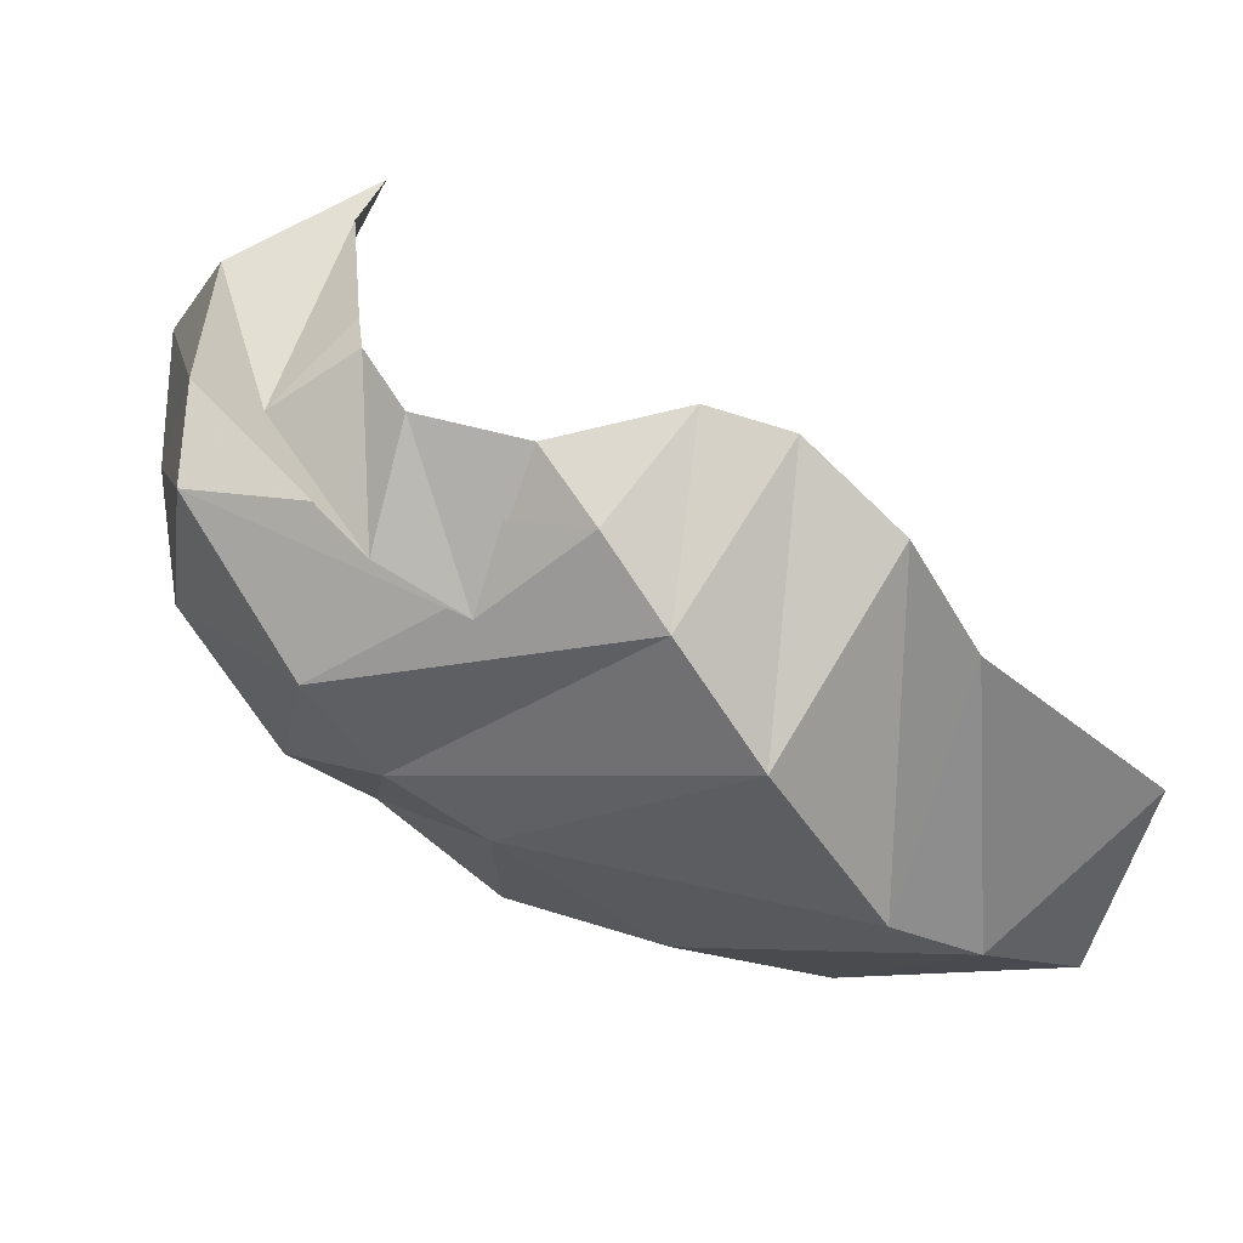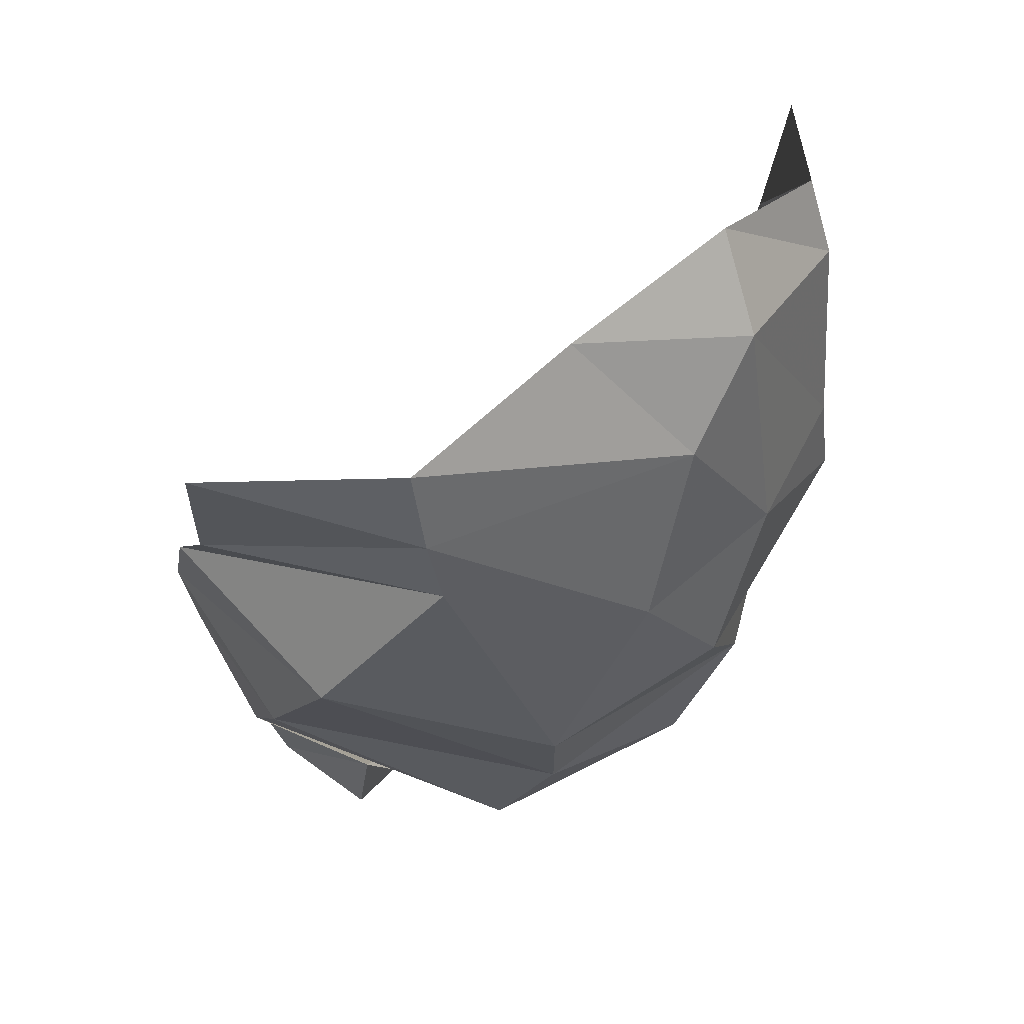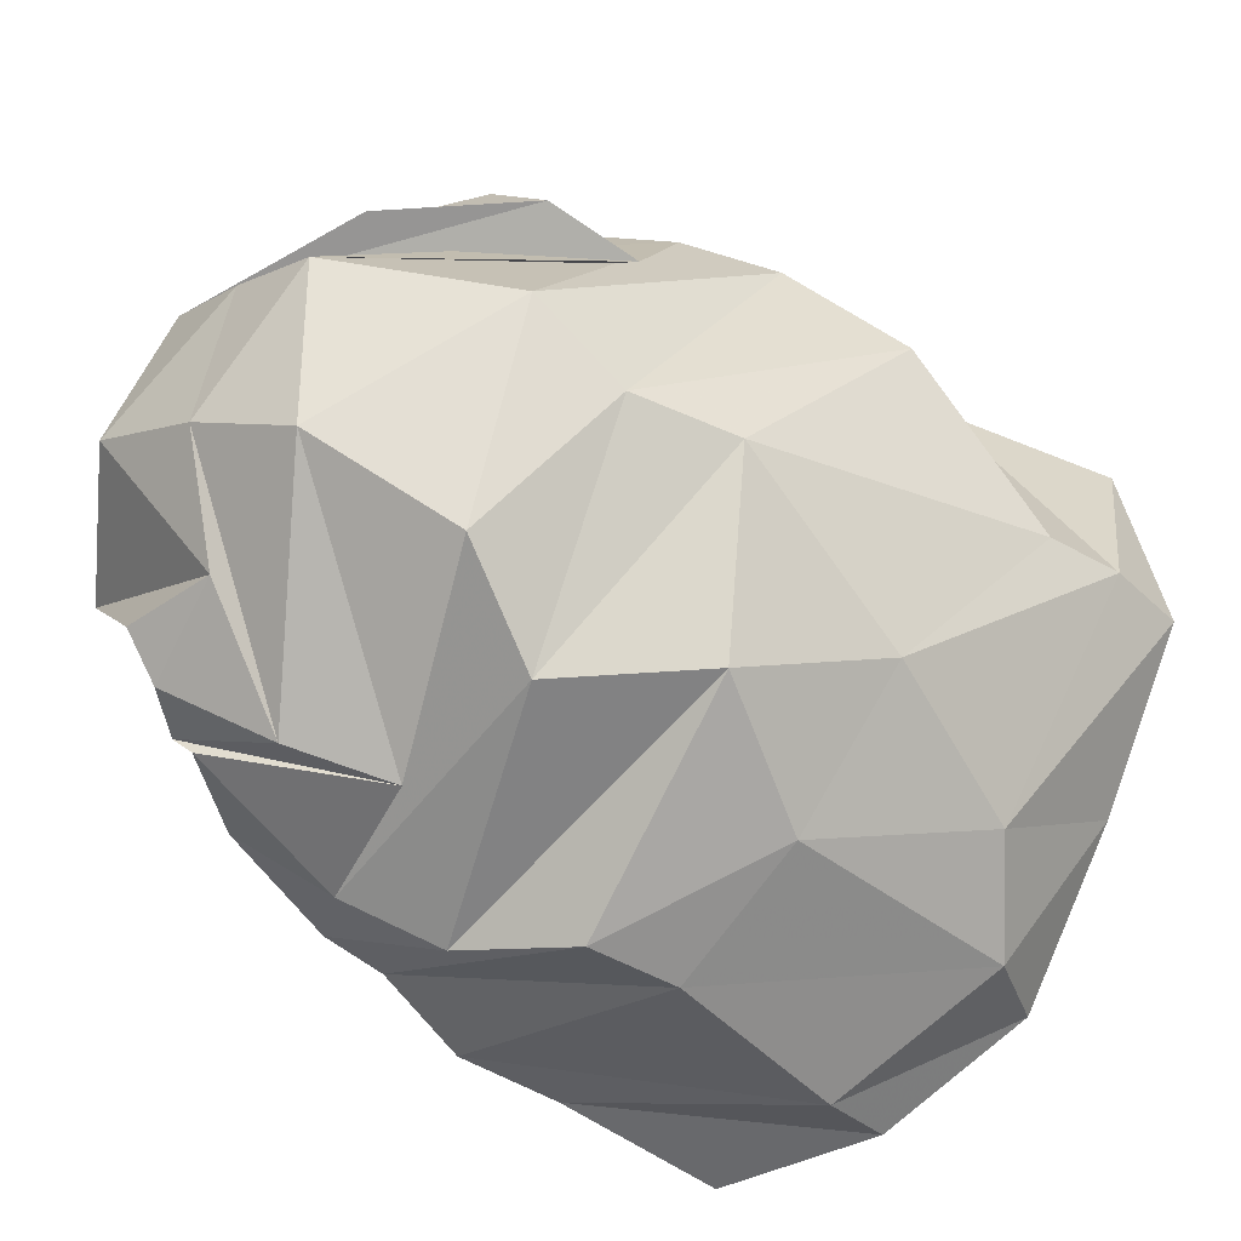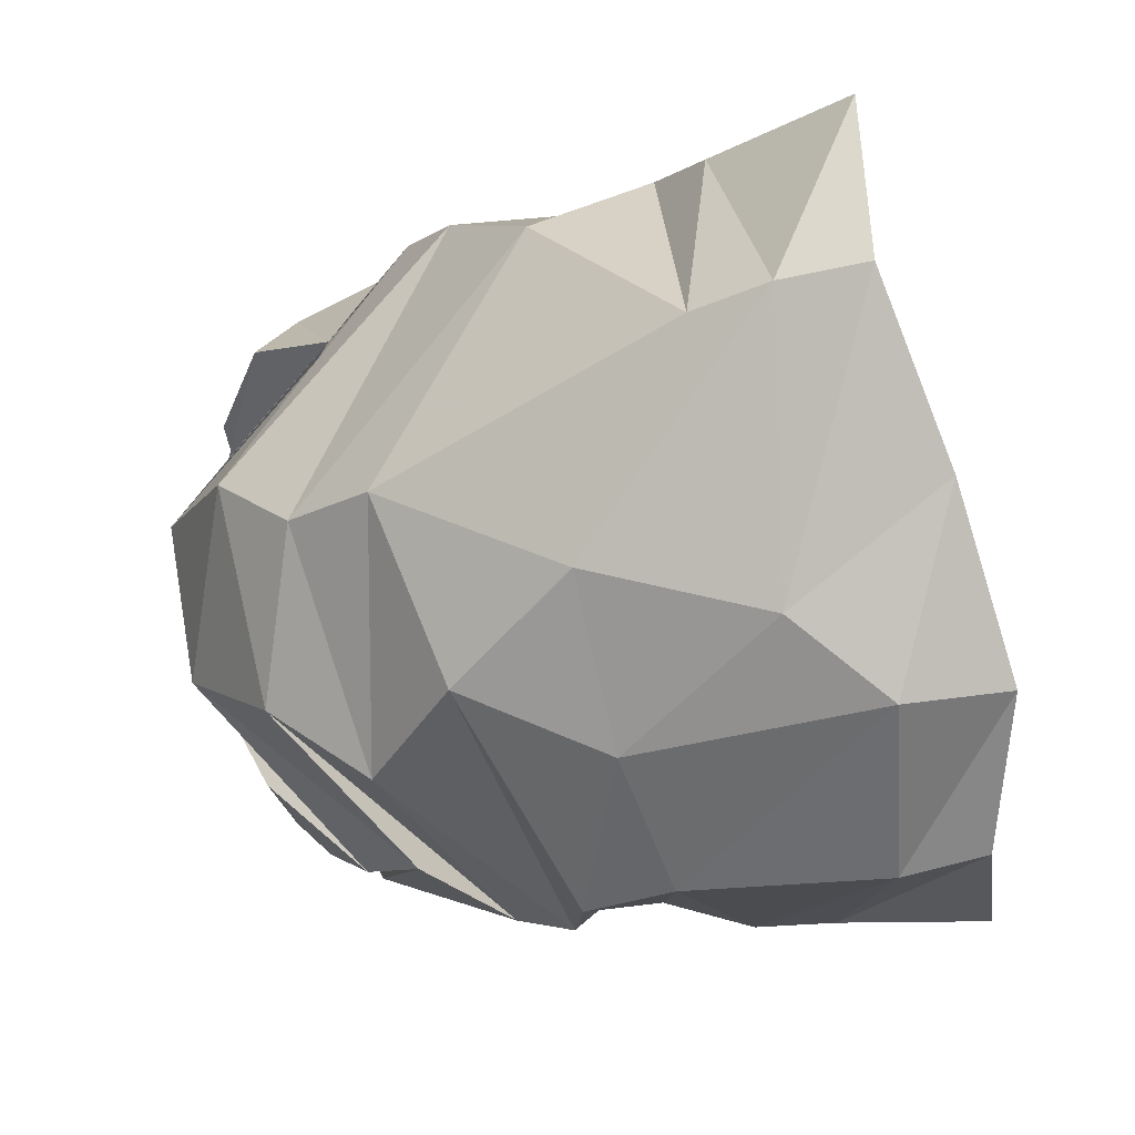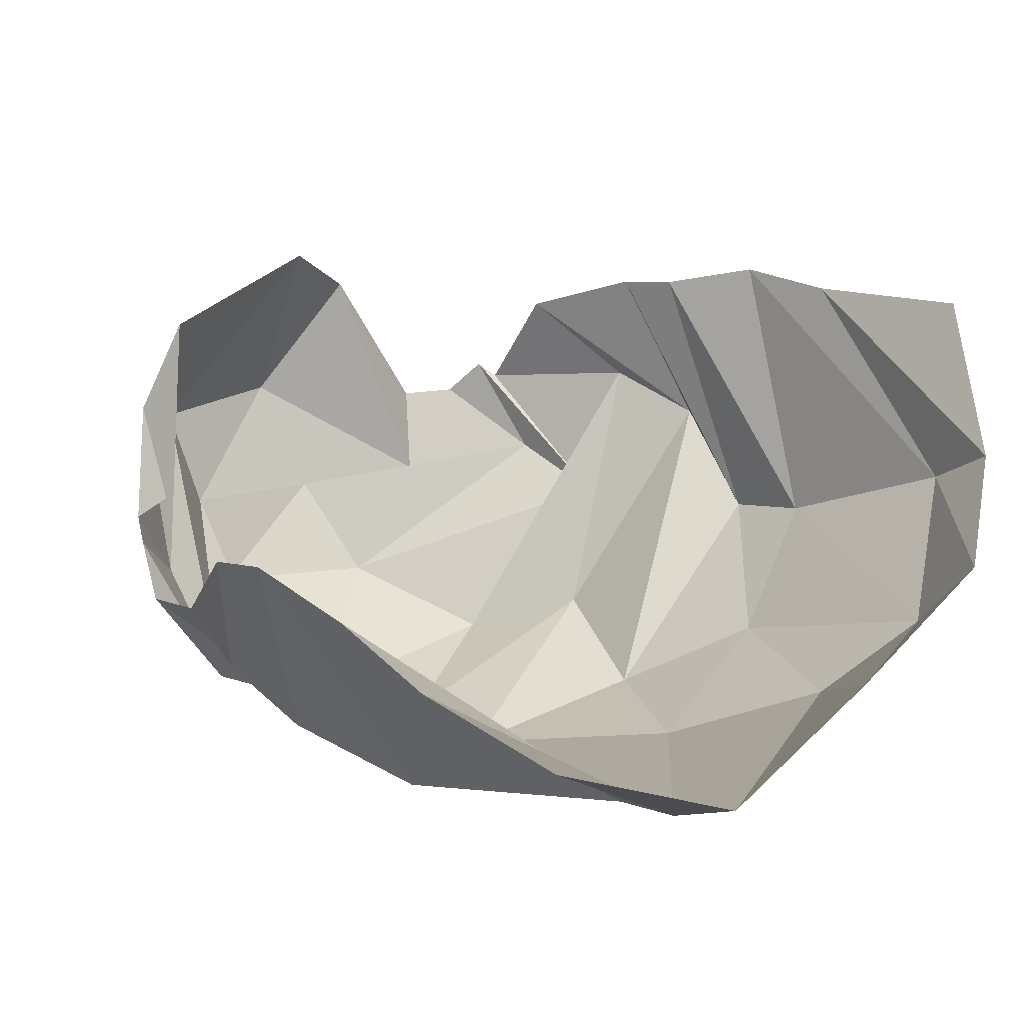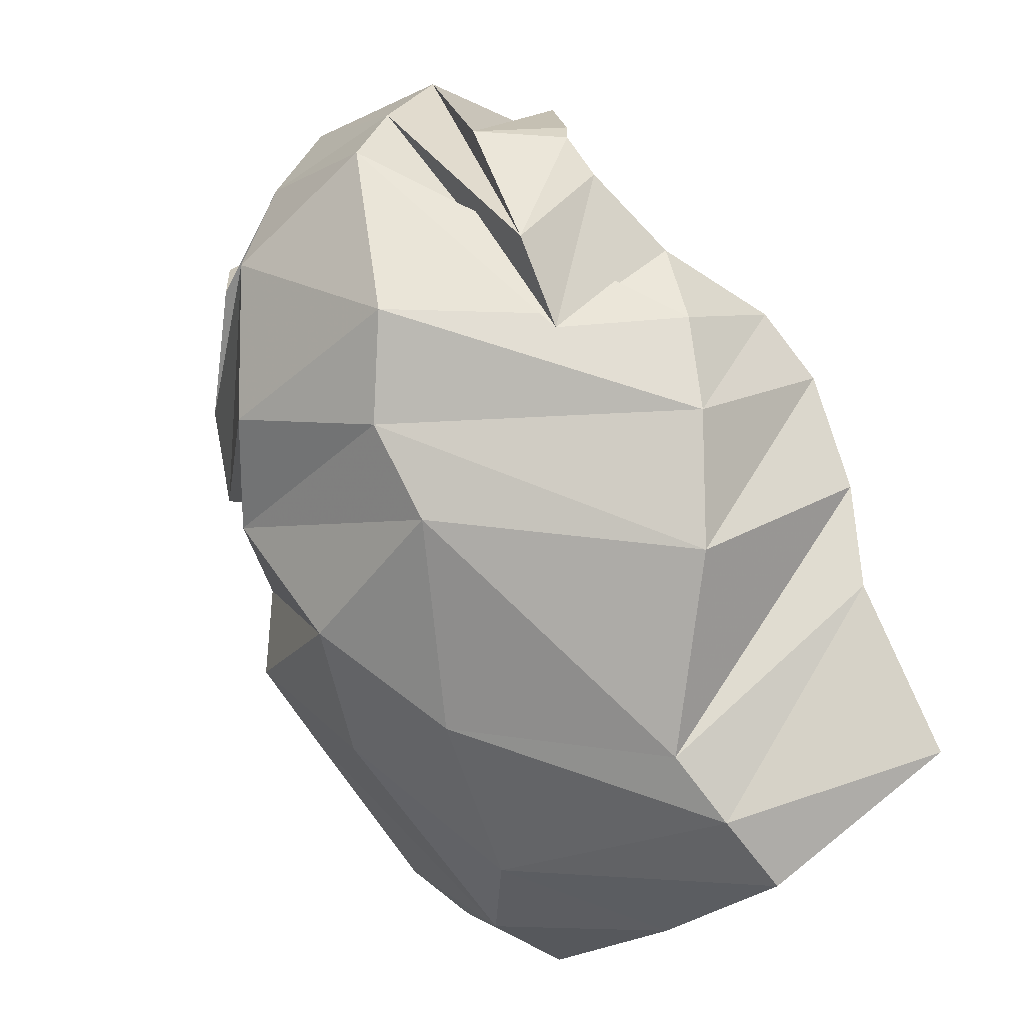
<metadata>
{"format":"obj","ext":"obj","renderer":"f3d","projection":"perspective","resolution":1024,"background":"white","views":[{"elev":-41.6,"azim":163.5,"up":"+Z"},{"elev":-44.2,"azim":-83.5,"up":"+Z"},{"elev":-44.6,"azim":134.4,"up":"+Y"},{"elev":-29.7,"azim":-160.6,"up":"+Y"},{"elev":-8.2,"azim":-128.8,"up":"+Z"},{"elev":-73.3,"azim":125.7,"up":"+Z"}]}
</metadata>
<code>
v 156.7 20.92 171.3
v 194.3 29.28 181.2
v 215.9 34.3 189.8
v 238.3 43.35 189.2
v 252.8 46.42 191.6
v 281.3 55.31 189.2
v 304.4 52.18 172.4
v 307.1 56.12 175.8
v 317.3 59.12 169.3
v 326.4 68.43 168.4
v 148.9 19.46 131.3
v 168.3 15.95 128.8
v 215.8 18.32 125.8
v 238 18.04 129.5
v 249.4 25.54 156.7
v 268.2 35.29 169.6
v 280.1 37.1 137.1
v 299.3 44.87 151.7
v 324.1 68.63 145.9
v 317.8 98.49 195.3
v 135.8 40.67 100.6
v 157.9 36.03 89.71
v 217.7 35 92.44
v 250.3 50.14 79.77
v 278 44.64 104.3
v 301.7 62.41 97.92
v 330 82.59 115.4
v 338 96.5 139.7
v 340.8 110.3 167.2
v 307.1 119.7 198.1
v 139.6 75.21 71.47
v 176.4 51.2 72.74
v 217.4 64.66 63.71
v 262.9 91.09 62.36
v 286 93.68 71.73
v 306.6 110 76.89
v 336.1 123.1 109.6
v 337.4 132 131.5
v 335.4 143.6 154.3
v 305.8 158.3 172.8
v 147 109.5 42.81
v 167.5 109.1 41.95
v 186.5 108.1 45.42
v 222.7 141.7 49.48
v 246.4 158.4 63.91
v 262.8 167.1 78.52
v 279.7 141.1 74.1
v 301 146.4 79.28
v 323.8 148.9 109.3
v 312.4 165 150.3
v 150 158.1 49.83
v 187.9 164.7 68.21
v 204.7 174.8 84.42
v 228.3 181.9 98.63
v 247.5 181.1 101.8
v 276 170.8 93.62
v 299.9 167.1 98.19
v 308.9 166.1 113.8
v 310.1 167.1 120.7
v 311.1 158.2 126.6
g foo
f 1 11 2
f 11 12 2
f 2 12 3
f 12 13 3
f 3 13 4
f 13 14 4
f 4 14 5
f 14 15 5
f 5 15 6
f 15 16 6
f 6 16 7
f 16 17 7
f 7 17 8
f 17 18 8
f 8 18 9
f 18 19 9
f 9 19 10
f 19 20 10
f 11 21 12
f 21 22 12
f 12 22 13
f 22 23 13
f 13 23 14
f 23 24 14
f 14 24 15
f 24 25 15
f 15 25 16
f 25 26 16
f 16 26 17
f 26 27 17
f 17 27 18
f 27 28 18
f 18 28 19
f 28 29 19
f 19 29 20
f 29 30 20
f 21 31 22
f 31 32 22
f 22 32 23
f 32 33 23
f 23 33 24
f 33 34 24
f 24 34 25
f 34 35 25
f 25 35 26
f 35 36 26
f 26 36 27
f 36 37 27
f 27 37 28
f 37 38 28
f 28 38 29
f 38 39 29
f 29 39 30
f 39 40 30
f 31 41 32
f 41 42 32
f 32 42 33
f 42 43 33
f 33 43 34
f 43 44 34
f 34 44 35
f 44 45 35
f 35 45 36
f 45 46 36
f 36 46 37
f 46 47 37
f 37 47 38
f 47 48 38
f 38 48 39
f 48 49 39
f 39 49 40
f 49 50 40
f 41 51 42
f 51 52 42
f 42 52 43
f 52 53 43
f 43 53 44
f 53 54 44
f 44 54 45
f 54 55 45
f 45 55 46
f 55 56 46
f 46 56 47
f 56 57 47
f 47 57 48
f 57 58 48
f 48 58 49
f 58 59 49
f 49 59 50
f 59 60 50
g

</code>
